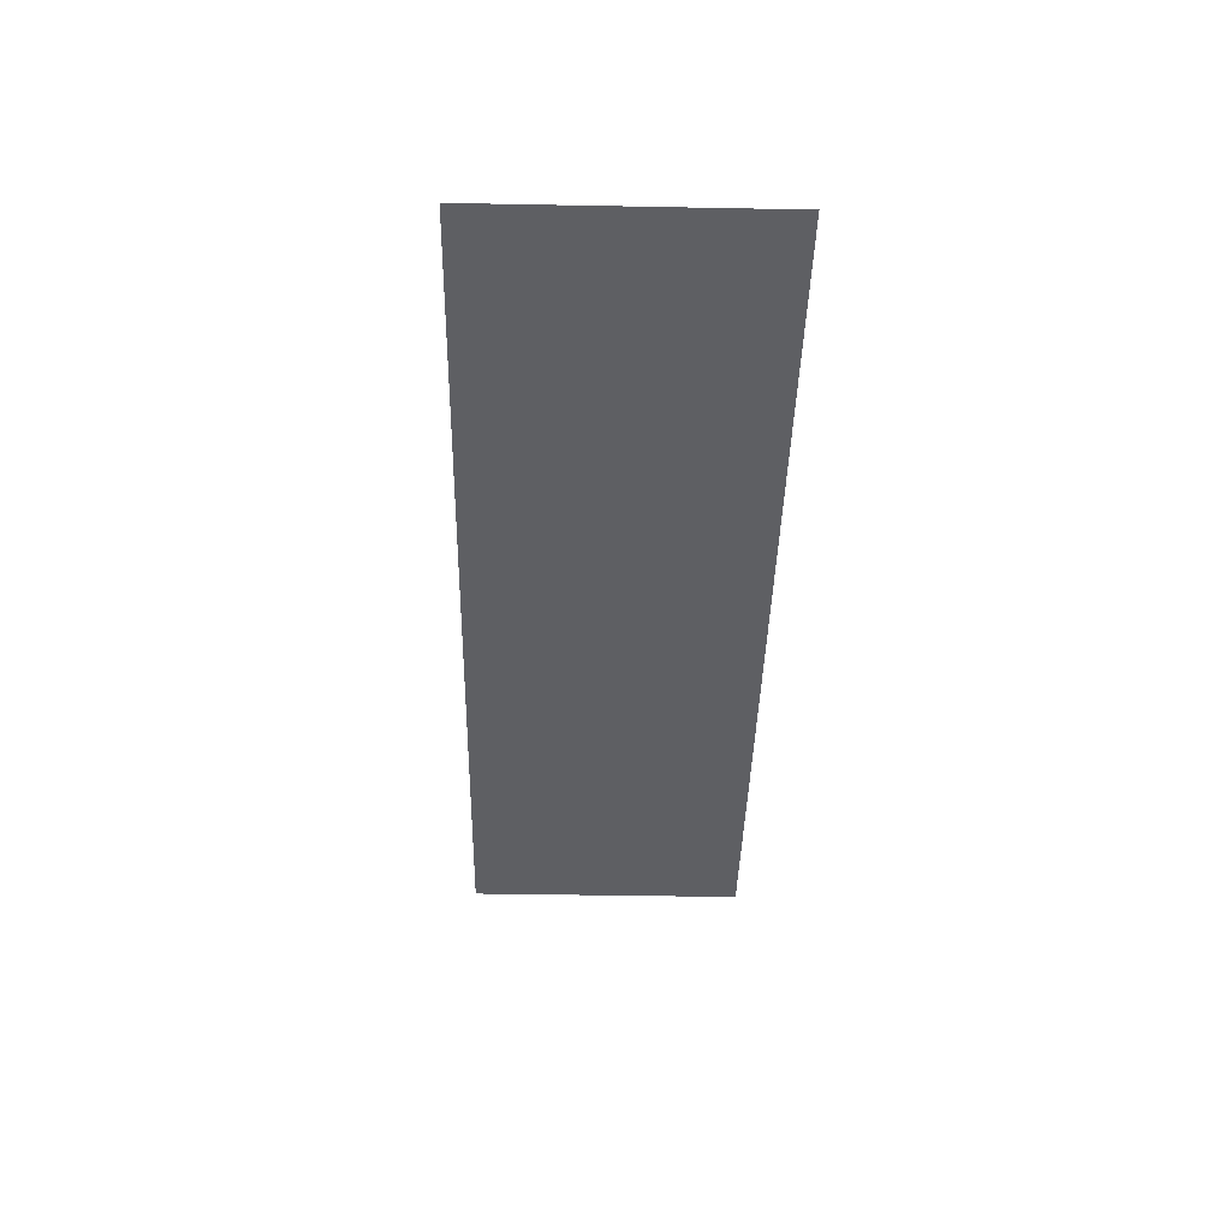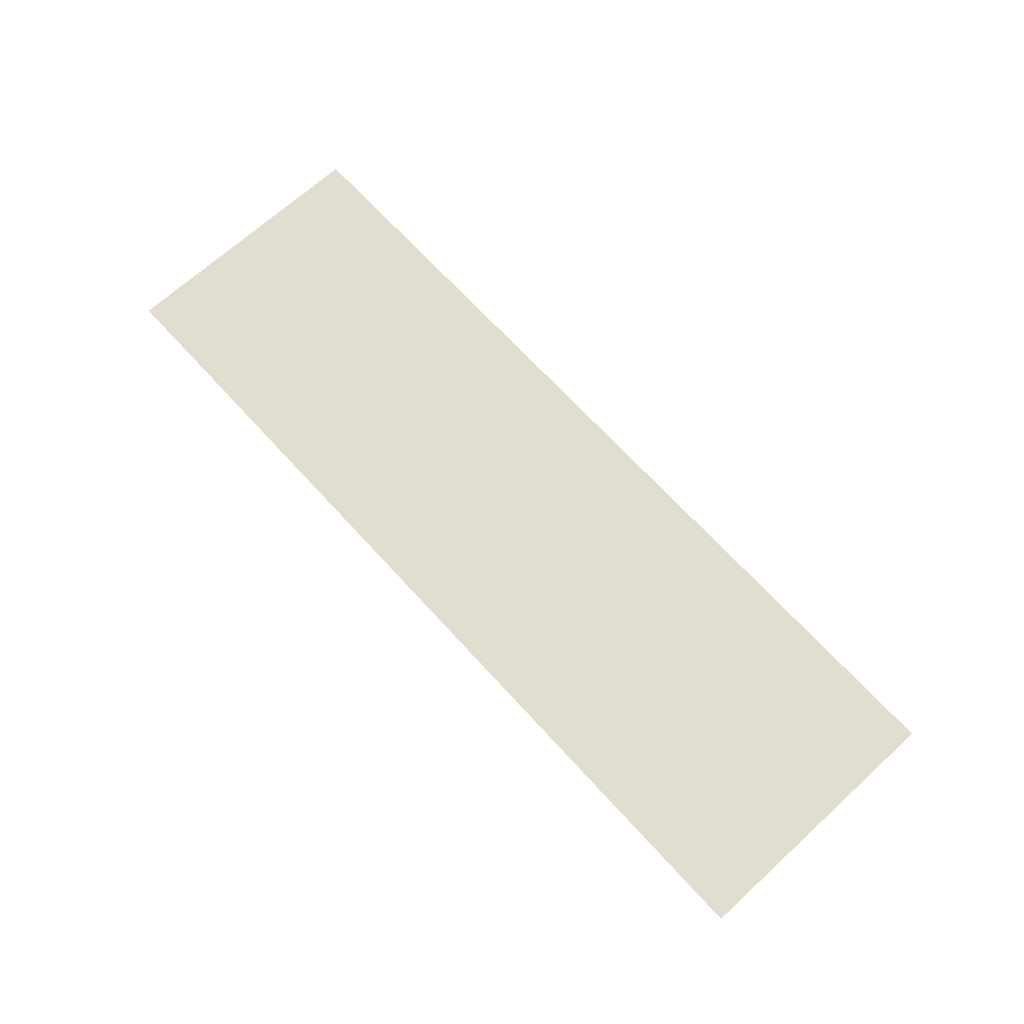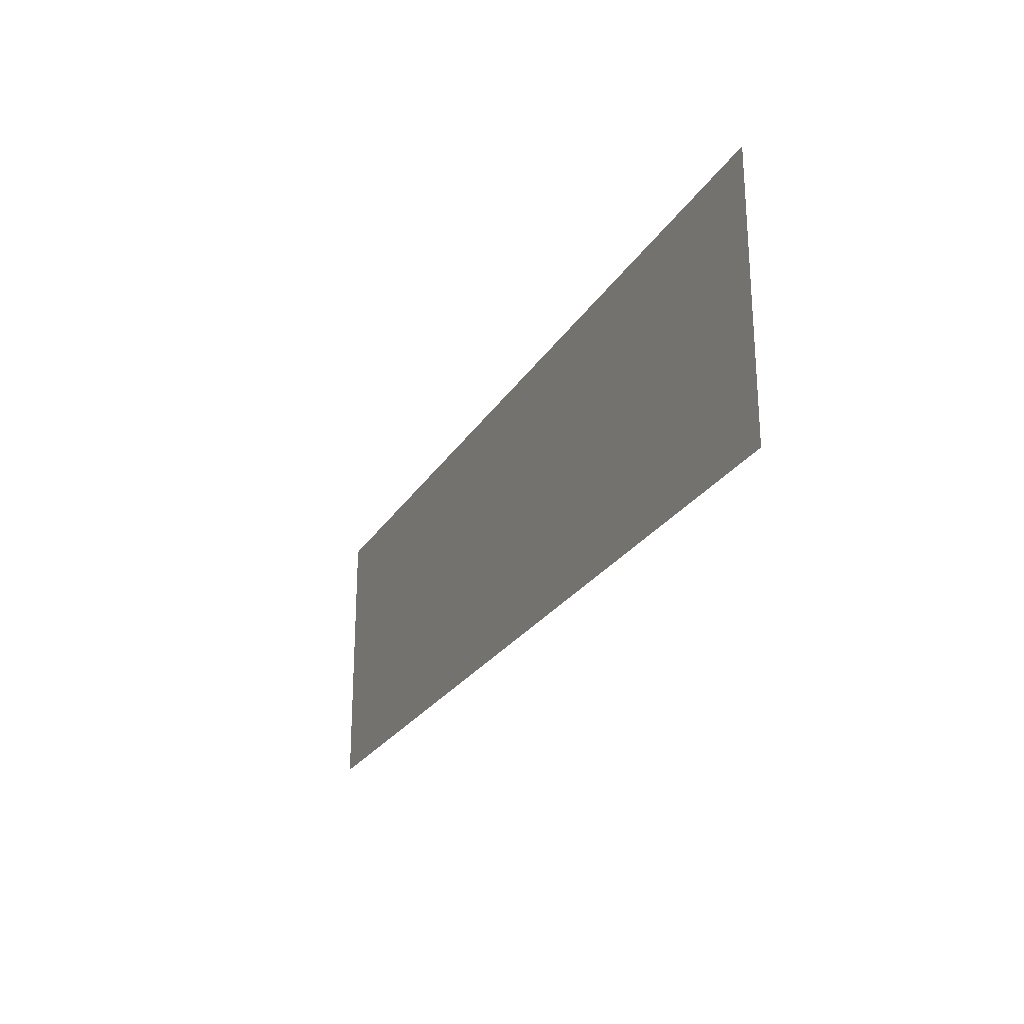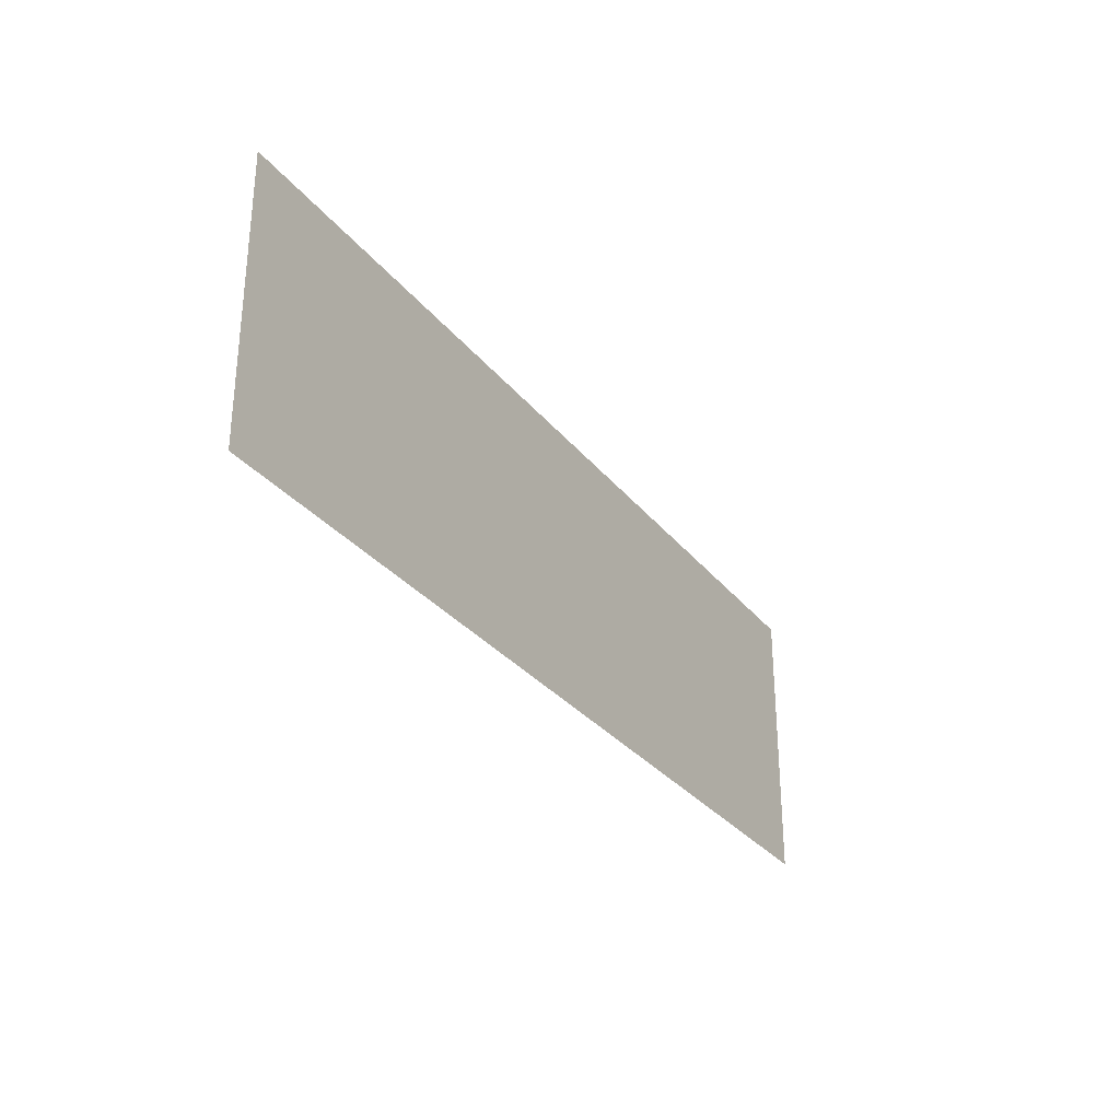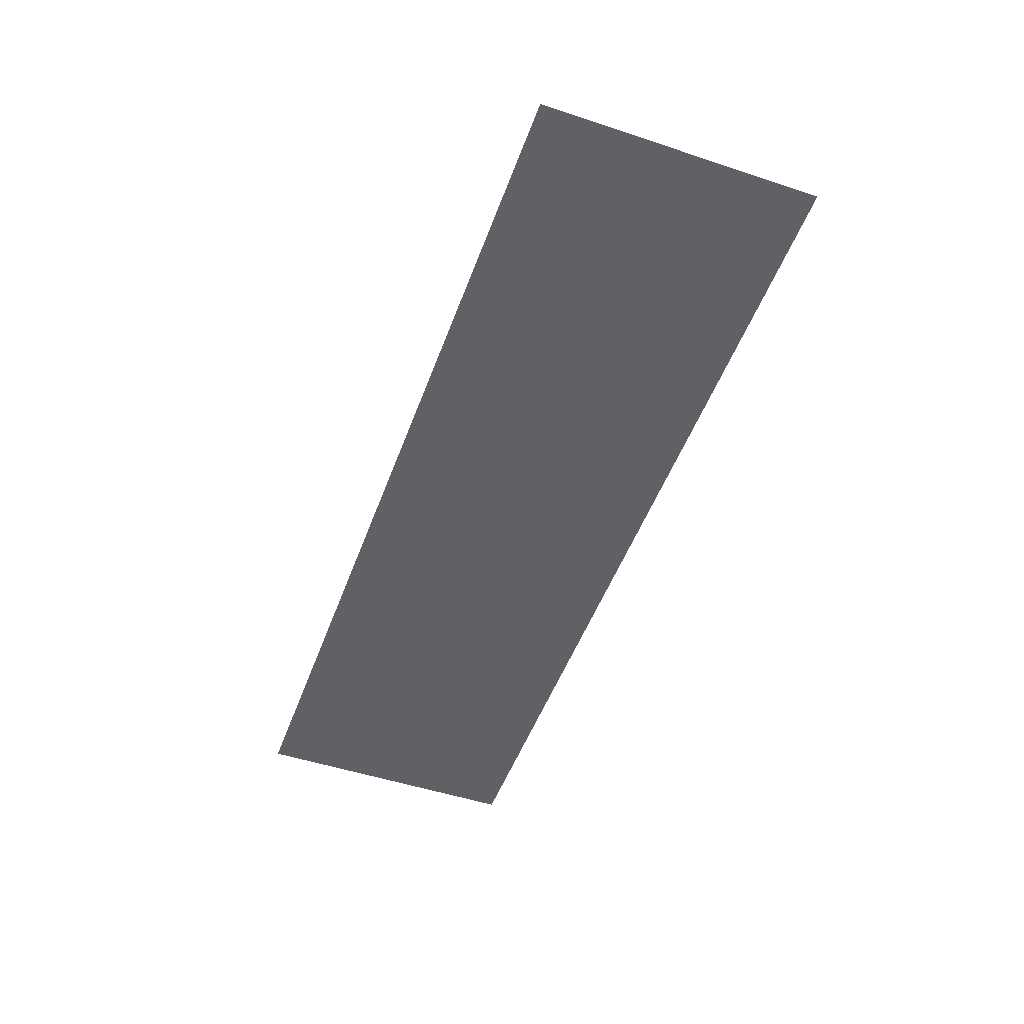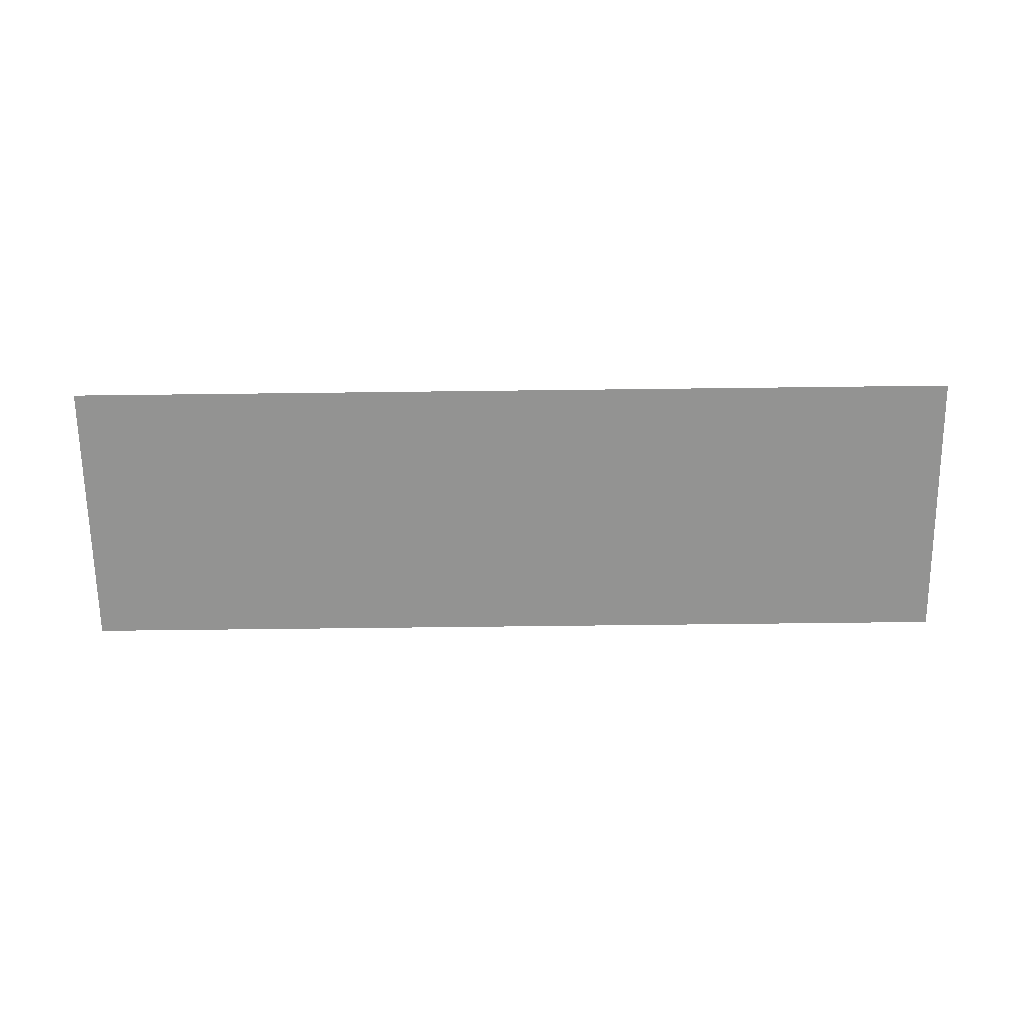
<metadata>
{"format":"obj","ext":"obj","renderer":"f3d","projection":"perspective","resolution":1024,"background":"white","views":[{"elev":-40.7,"azim":-91.3,"up":"+Z"},{"elev":68.6,"azim":-132.4,"up":"+Z"},{"elev":-24.8,"azim":-114.4,"up":"+Y"},{"elev":-30.1,"azim":120.8,"up":"+Y"},{"elev":-50.4,"azim":-109.9,"up":"+Z"},{"elev":-66.6,"azim":-179.3,"up":"+Z"}]}
</metadata>
<code>
v -100 400 0
v 100 400 0
v 100 339.5 0
v -100 339.5 0
f 2 1 4 3

</code>
